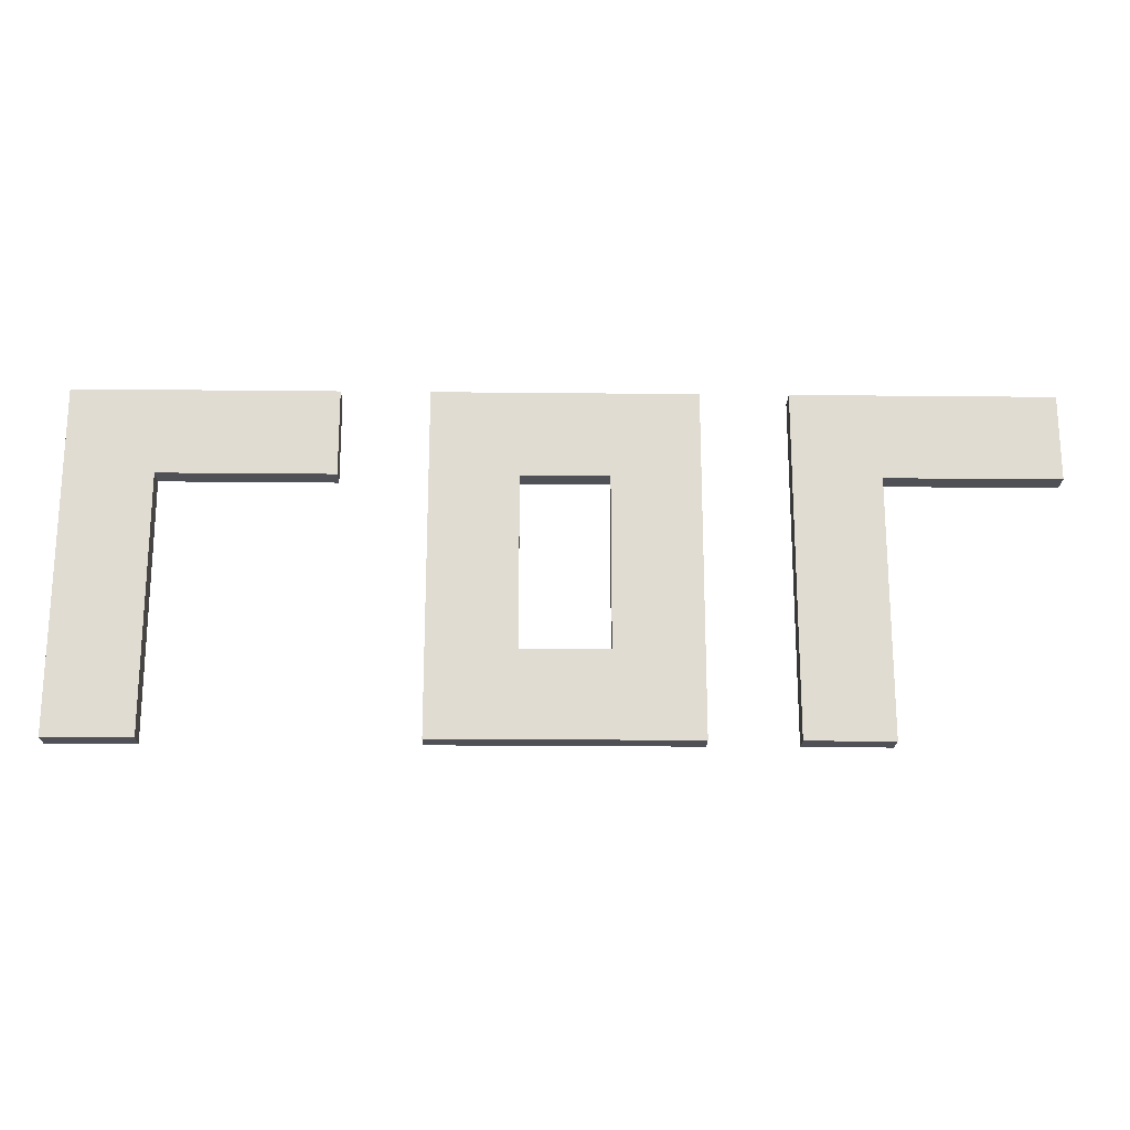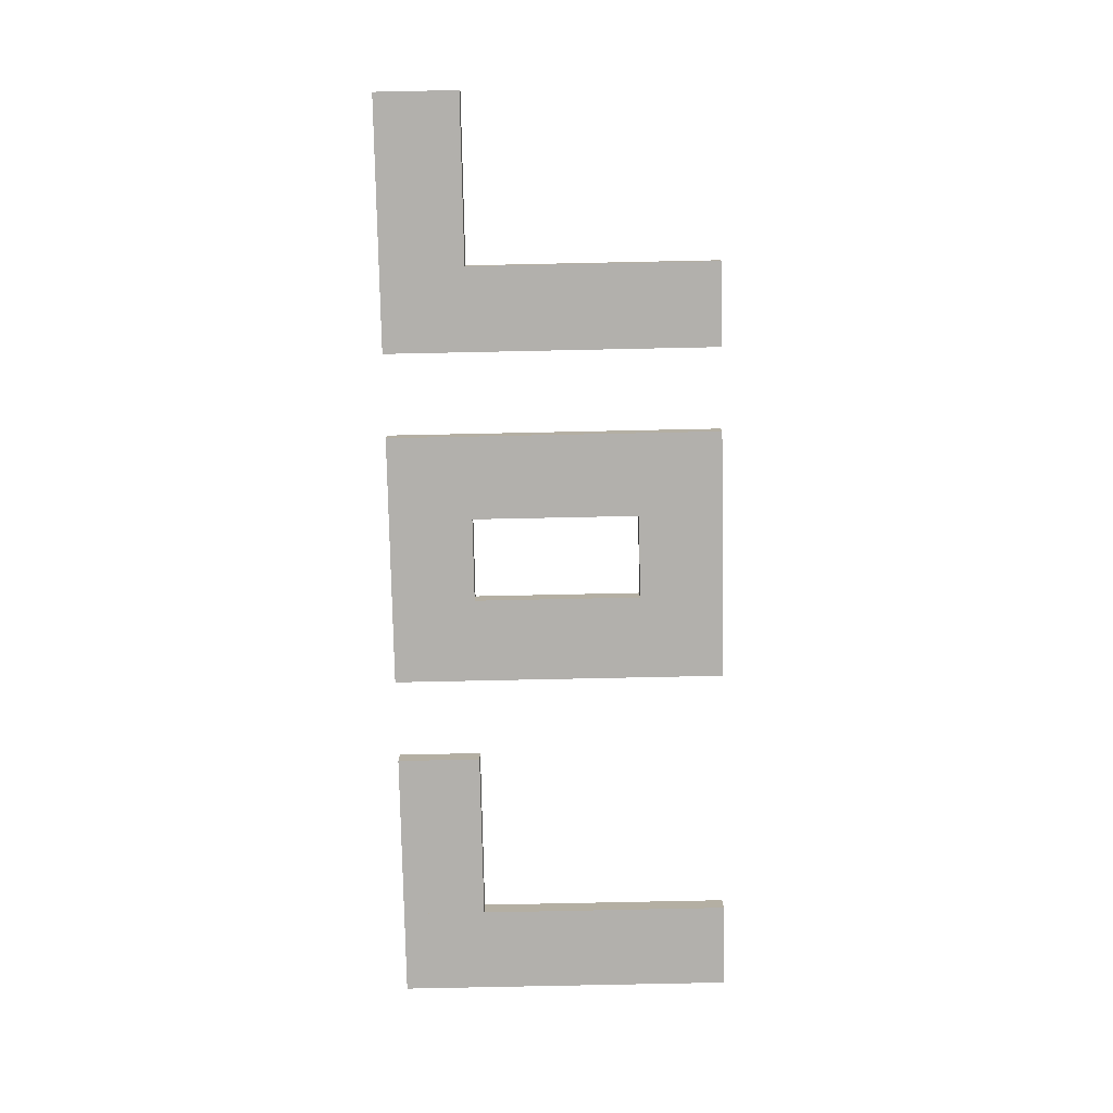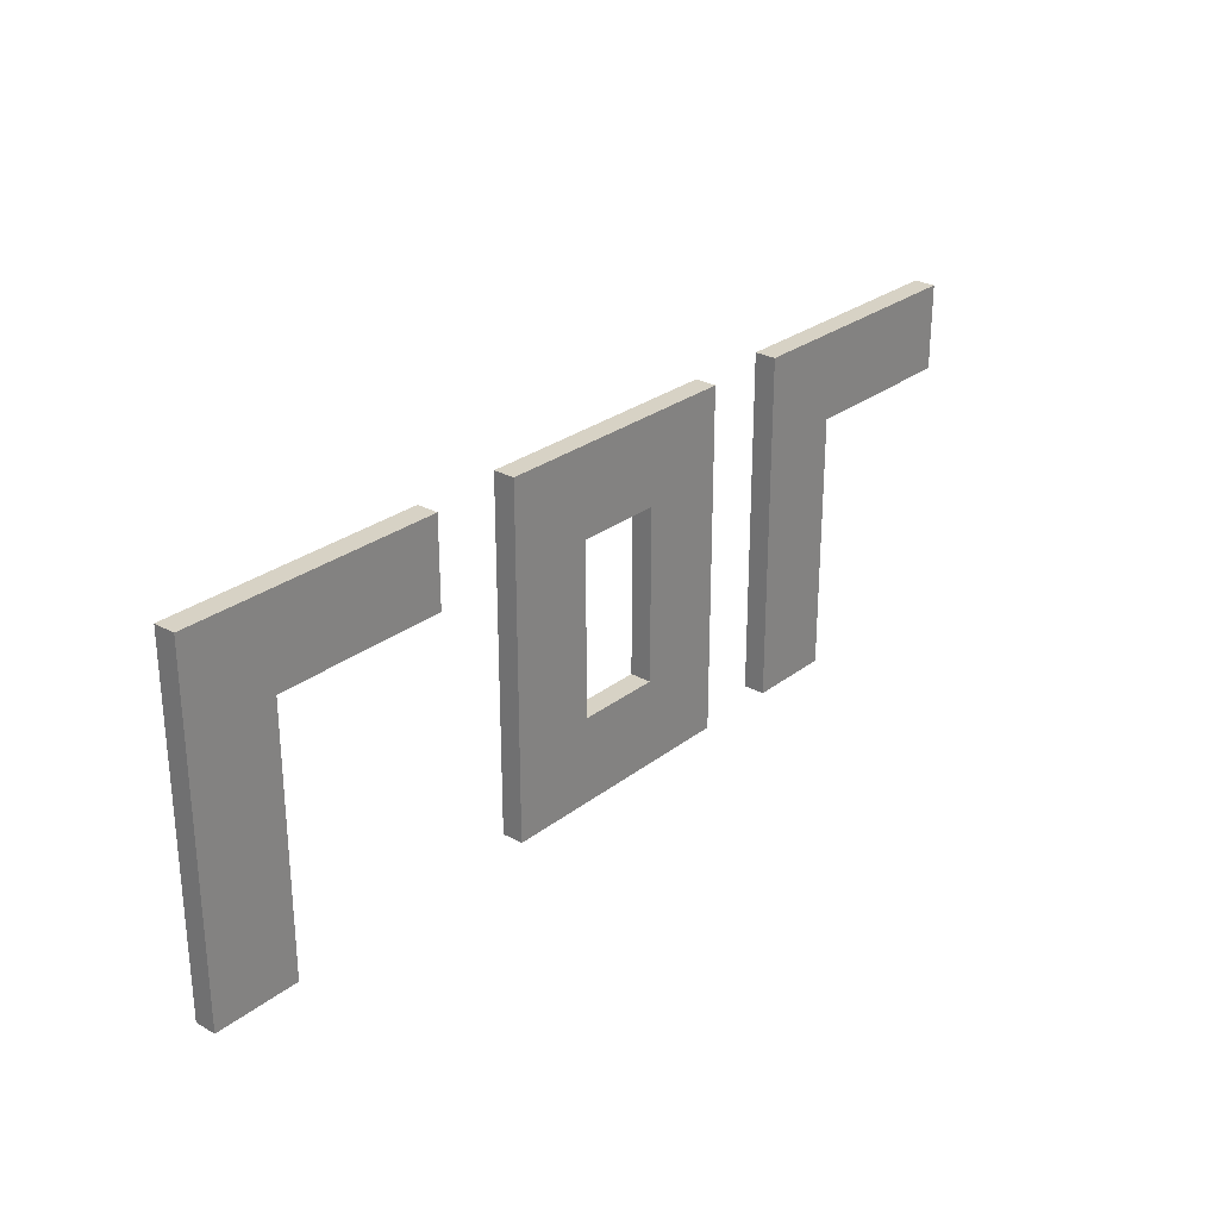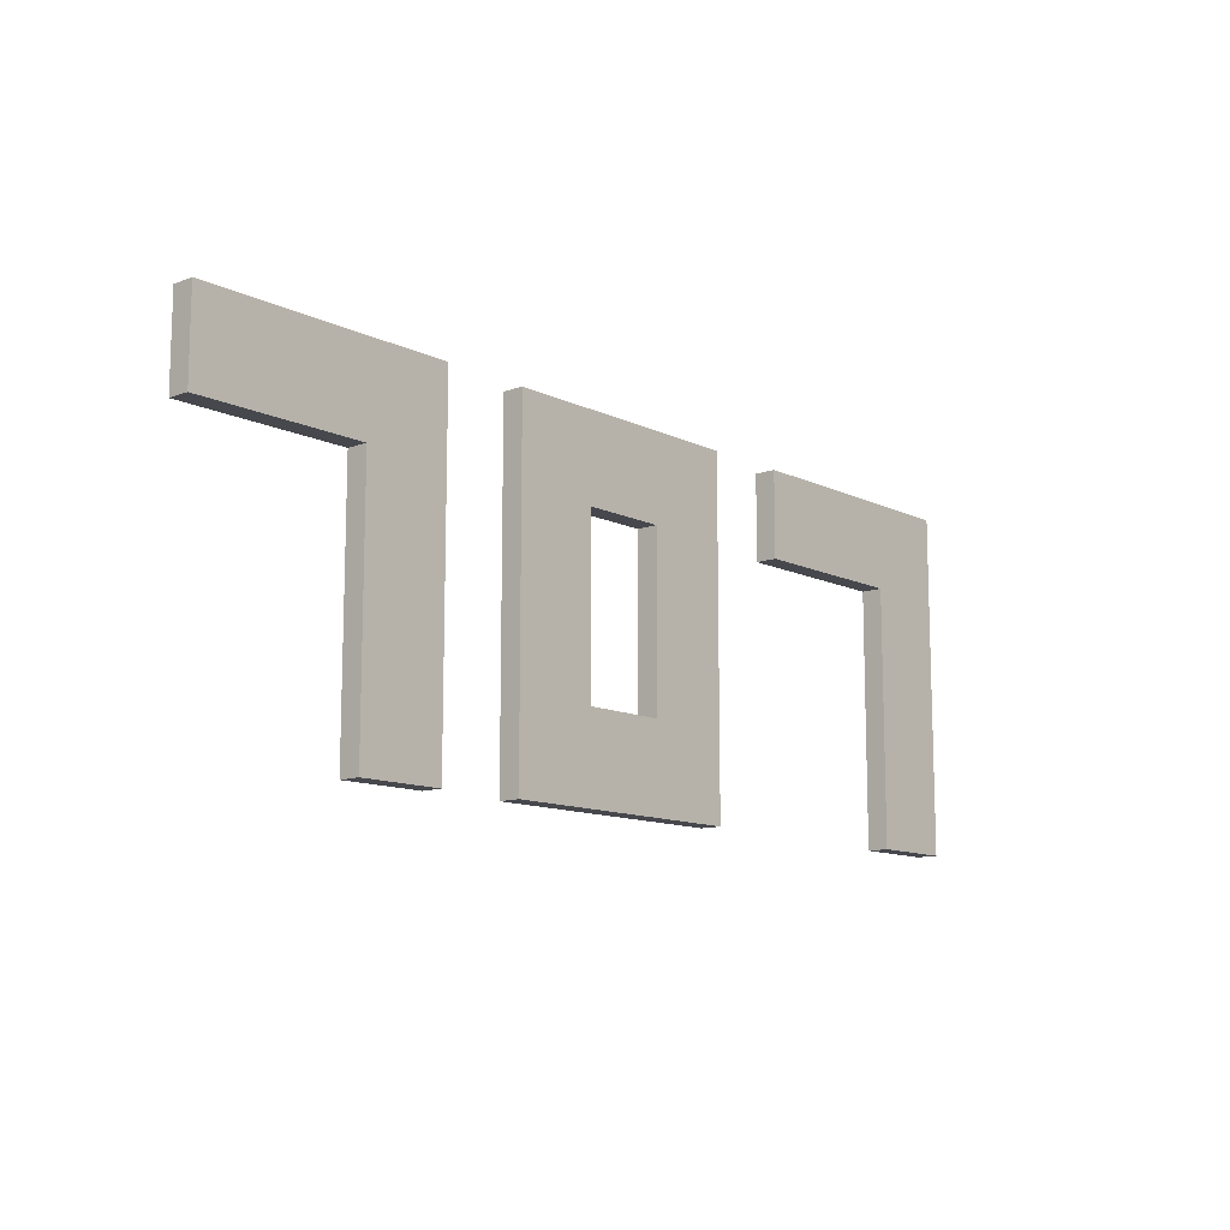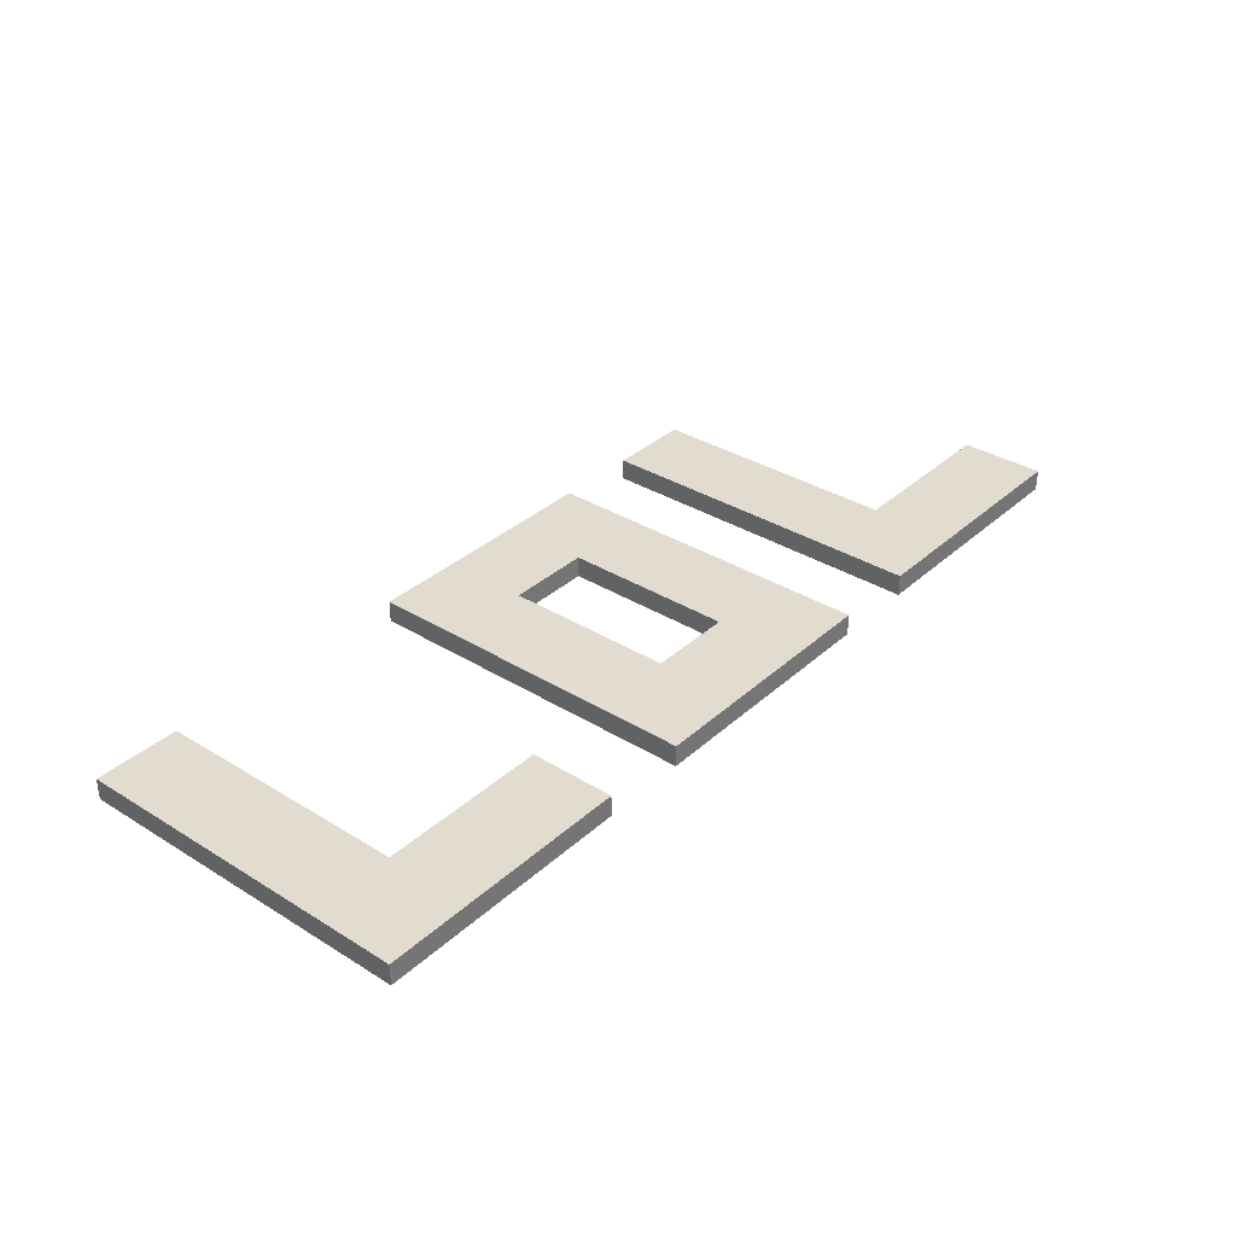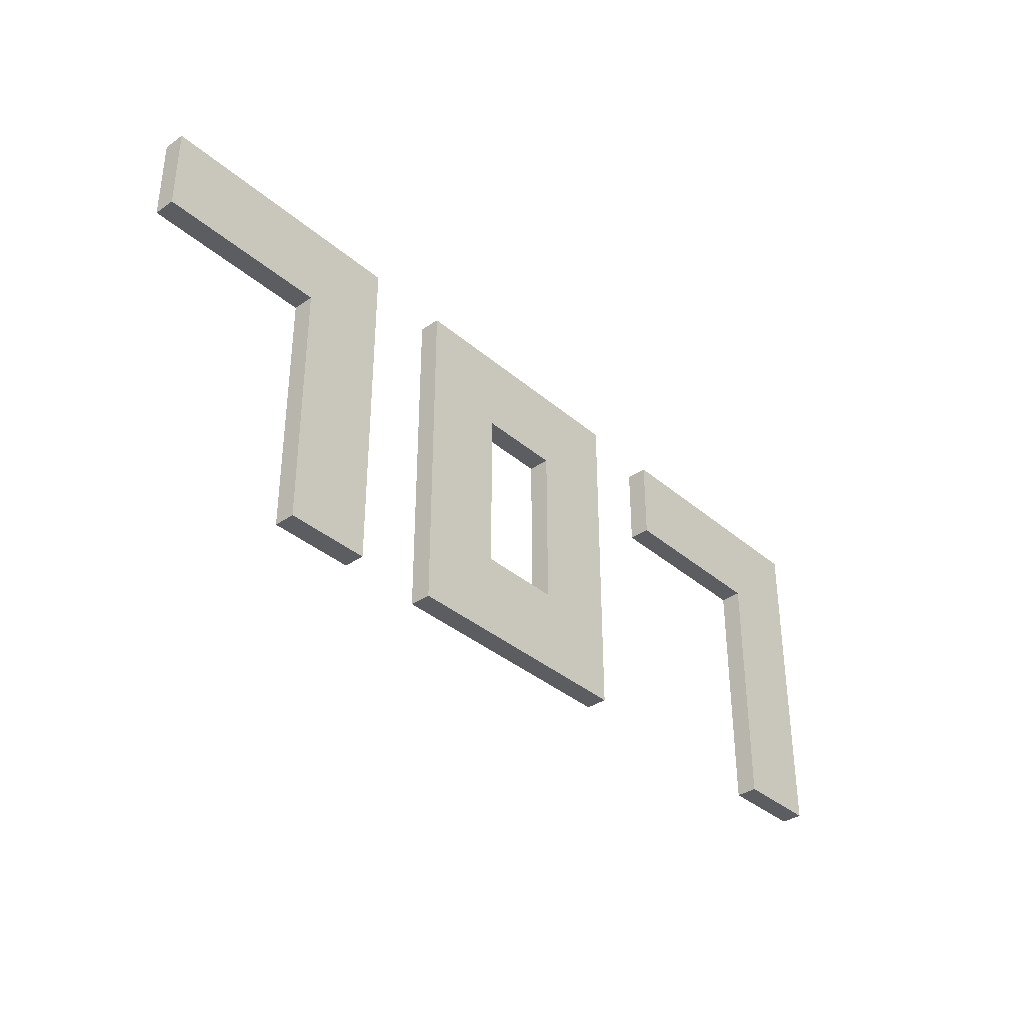
<metadata>
{"format":"obj","ext":"obj","renderer":"f3d","projection":"perspective","resolution":1024,"background":"white","views":[{"elev":-20.4,"azim":-1.1,"up":"+Z"},{"elev":-78.6,"azim":91.2,"up":"+Y"},{"elev":27.4,"azim":-49.5,"up":"+Z"},{"elev":-11.8,"azim":131.2,"up":"+Z"},{"elev":34.4,"azim":-50.2,"up":"+Y"},{"elev":-36.1,"azim":131.9,"up":"+Z"}]}
</metadata>
<code>
g default
v -1408 64 -512
v -1408 0 -512
v -1408 0 512
v -1408 64 512
v -1152 0 512
v -1152 0 -512
v -1152 64 -512
v -1152 64 512
g mesh_2
f 1 2 3 4
f 8 5 6 7
f 7 6 2 1
f 4 3 5 8
f 8 7 1 4
f 6 5 3 2
g default
v -1152 64 256
v -1152 0 256
v -1152 0 512
v -1152 64 512
v -640 0 512
v -640 0 256
v -640 64 256
v -640 64 512
g mesh_3
f 9 10 11 12
f 16 13 14 15
f 15 14 10 9
f 12 11 13 16
f 16 15 9 12
f 14 13 11 10
g default
v -384 64 -512
v -384 0 -512
v -384 0 512
v -384 64 512
v -128 0 512
v -128 0 -512
v -128 64 -512
v -128 64 512
g mesh_4
f 17 18 19 20
f 24 21 22 23
f 23 22 18 17
f 20 19 21 24
f 24 23 17 20
f 22 21 19 18
g default
v -128 64 -512
v -128 0 -512
v -128 0 -256
v -128 64 -256
v 128 0 -256
v 128 0 -512
v 128 64 -512
v 128 64 -256
g mesh_5
f 25 26 27 28
f 32 29 30 31
f 31 30 26 25
f 28 27 29 32
f 32 31 25 28
f 30 29 27 26
g default
v -128 64 256
v -128 0 256
v -128 0 512
v -128 64 512
v 128 0 512
v 128 0 256
v 128 64 256
v 128 64 512
g mesh_6
f 33 34 35 36
f 40 37 38 39
f 39 38 34 33
f 36 35 37 40
f 40 39 33 36
f 38 37 35 34
g default
v 128 64 -512
v 128 0 -512
v 128 0 512
v 128 64 512
v 384 0 512
v 384 0 -512
v 384 64 -512
v 384 64 512
g mesh_7
f 41 42 43 44
f 48 45 46 47
f 47 46 42 41
f 44 43 45 48
f 48 47 41 44
f 46 45 43 42
g default
v 640 64 -512
v 640 0 -512
v 640 0 512
v 640 64 512
v 896 0 512
v 896 0 -512
v 896 64 -512
v 896 64 512
g mesh_8
f 49 50 51 52
f 56 53 54 55
f 55 54 50 49
f 52 51 53 56
f 56 55 49 52
f 54 53 51 50
g default
v 896 64 256
v 896 0 256
v 896 0 512
v 896 64 512
v 1408 0 512
v 1408 0 256
v 1408 64 256
v 1408 64 512
g mesh_9
f 57 58 59 60
f 64 61 62 63
f 63 62 58 57
f 60 59 61 64
f 64 63 57 60
f 62 61 59 58

</code>
